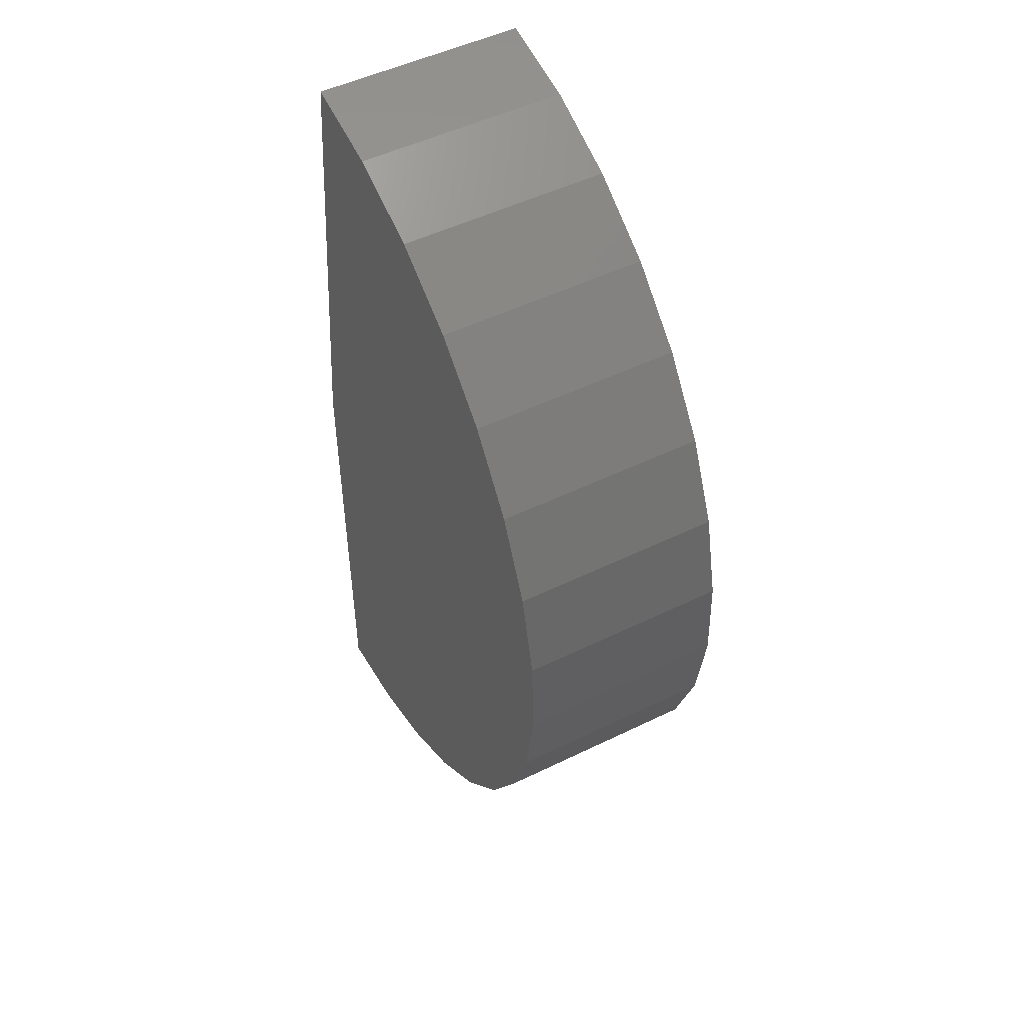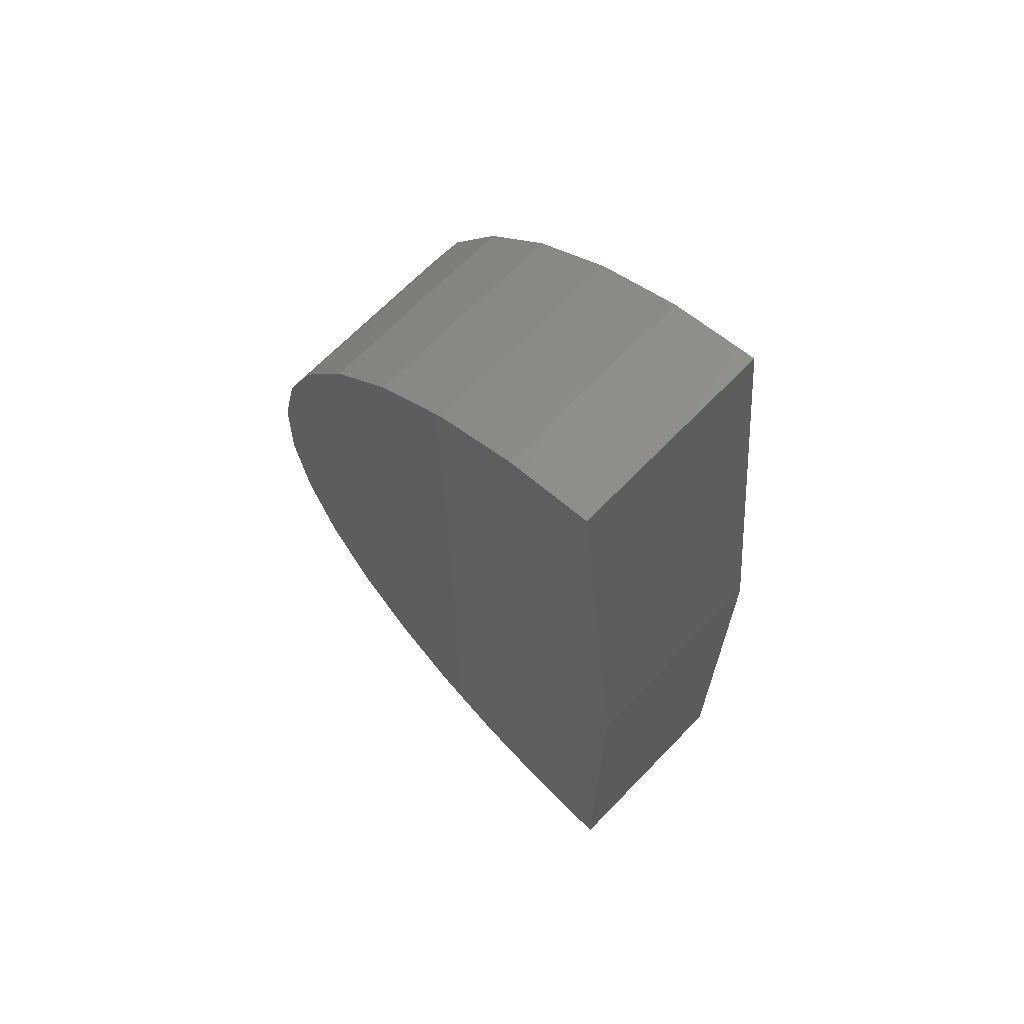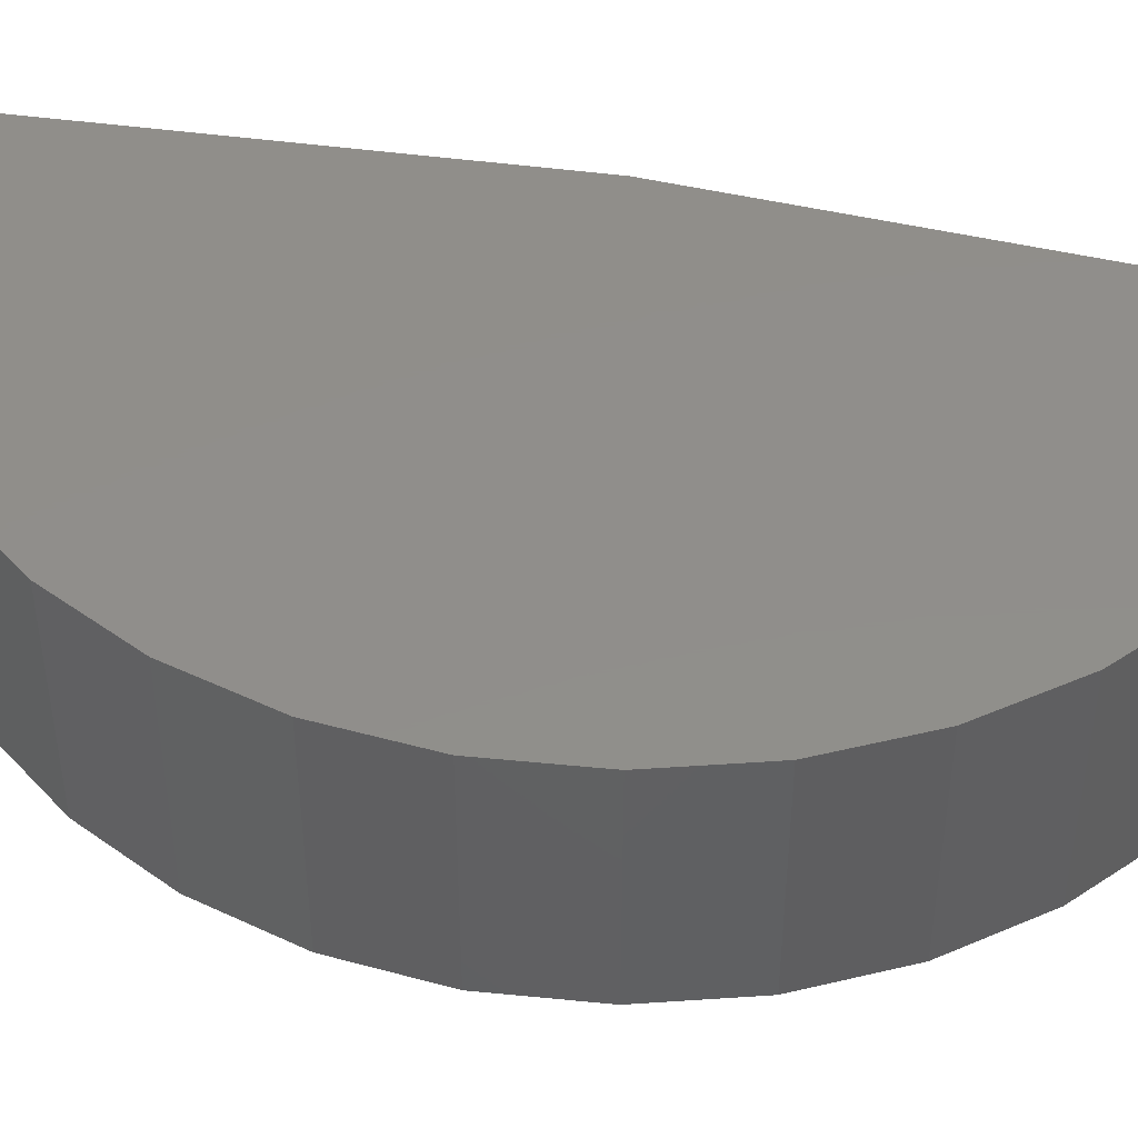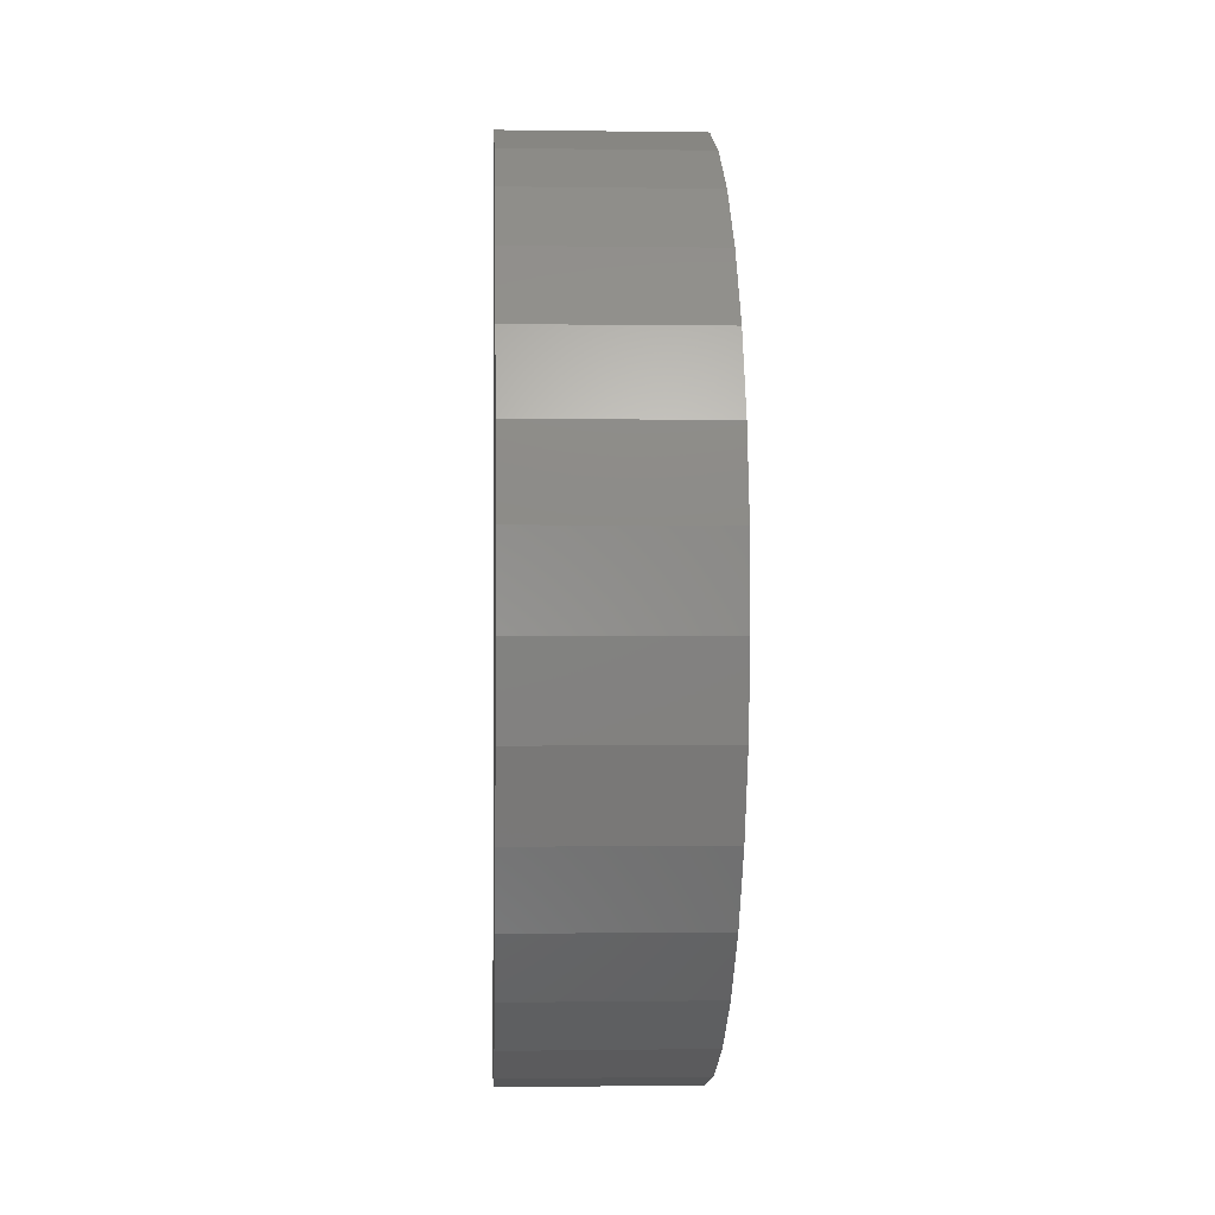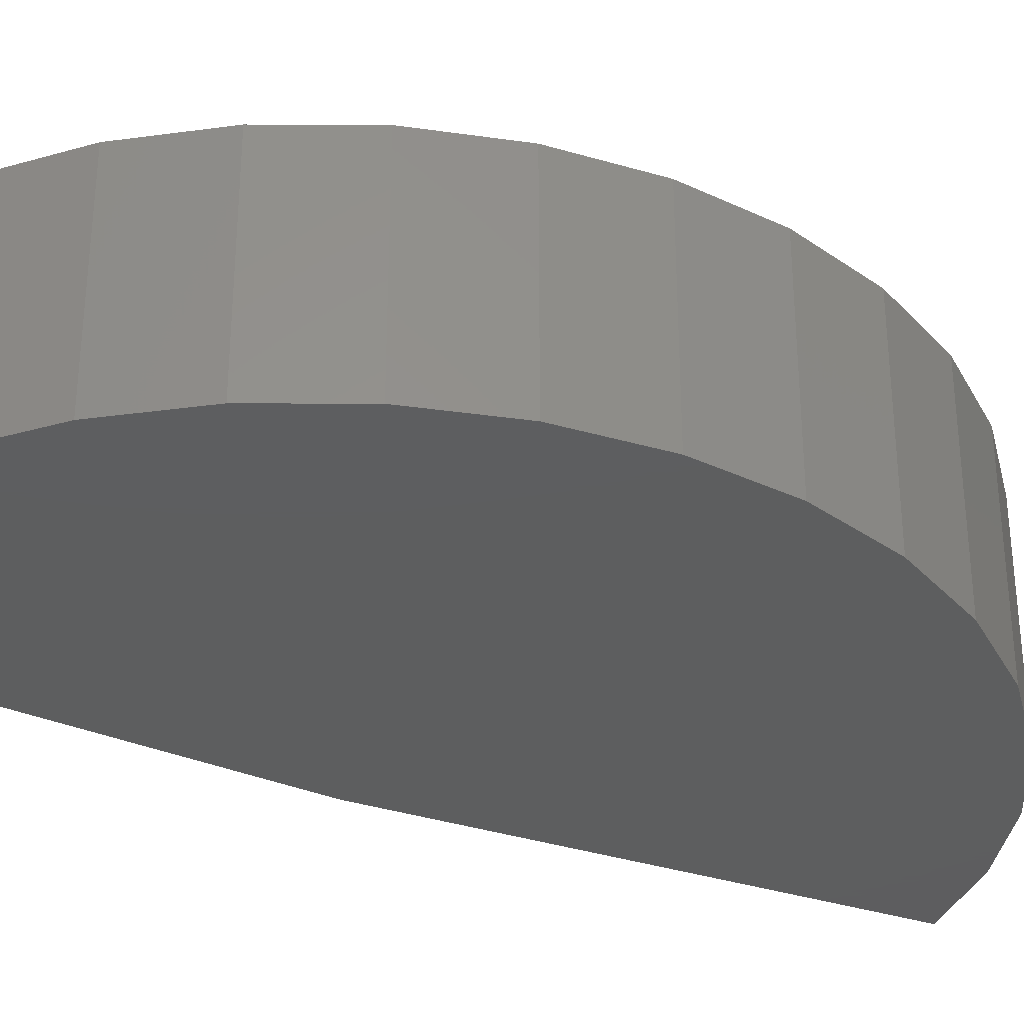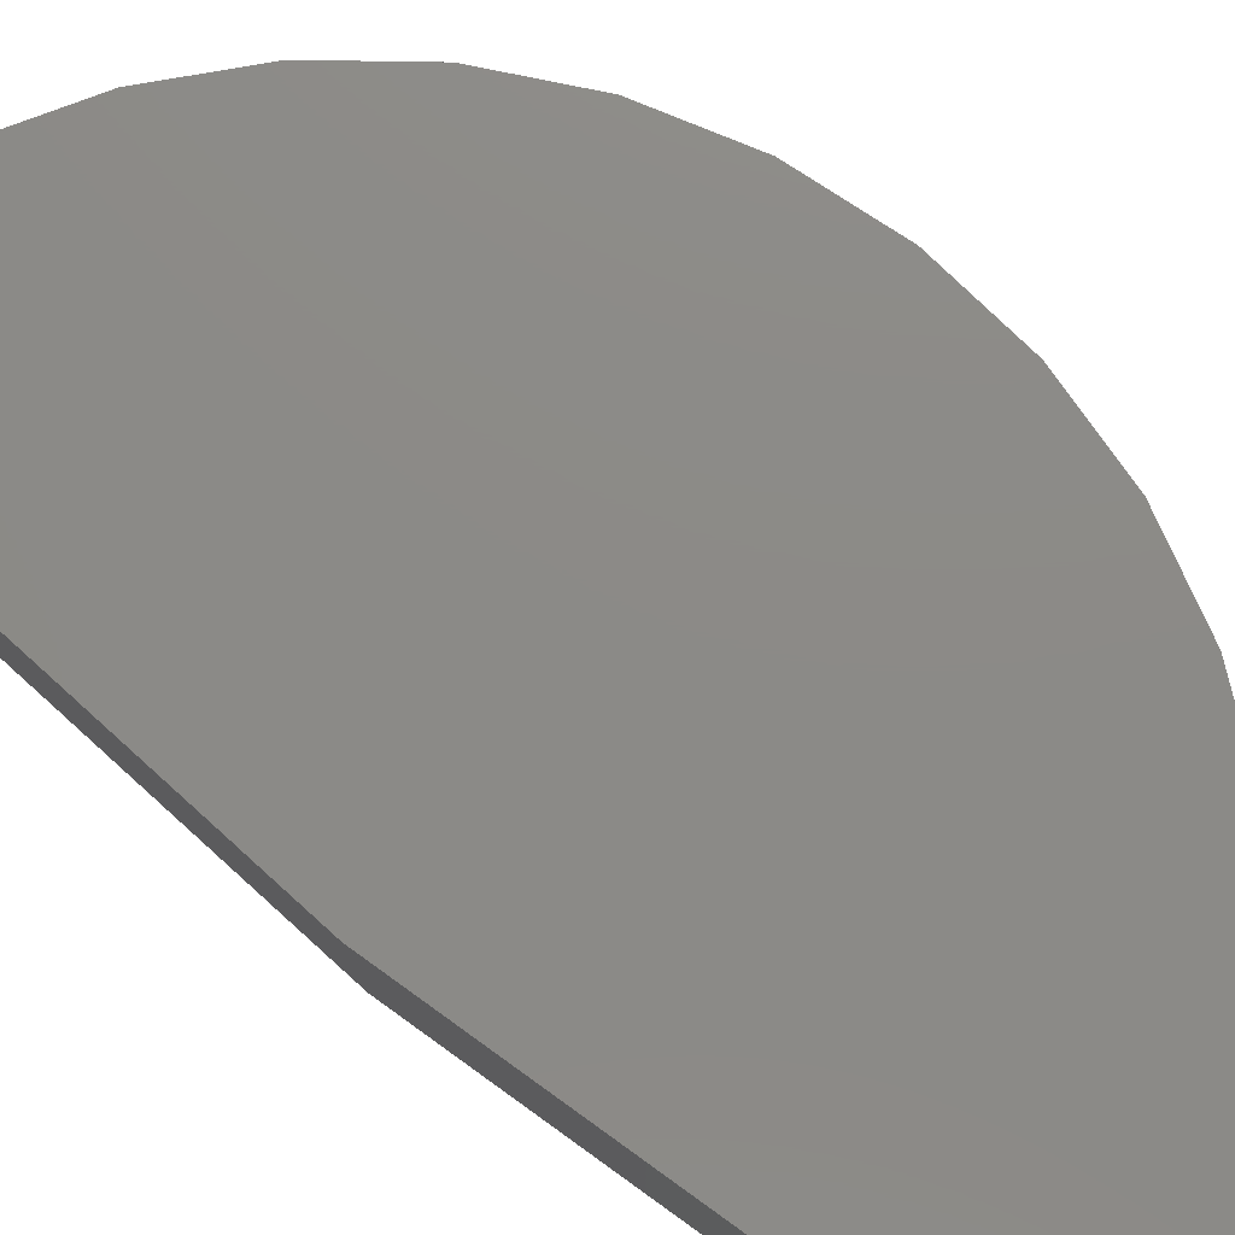
<metadata>
{"format":"stl","ext":"stl","renderer":"f3d","projection":"perspective","resolution":1024,"background":"white","views":[{"elev":50.2,"azim":61.8,"up":"+Y"},{"elev":67.7,"azim":-135.9,"up":"+Y"},{"elev":46.8,"azim":98.7,"up":"+Z"},{"elev":-0.4,"azim":86.9,"up":"+Y"},{"elev":-33.4,"azim":59.4,"up":"+Z"},{"elev":77.3,"azim":-54.3,"up":"+Z"}]}
</metadata>
<code>
# stl→obj: 36 verts, 68 faces
v 0.008308 0.1161 -0.01801
v -3.39e-19 0.04145 -0.01801
v 0.008308 0.1161 0.01456
v -2.373e-18 0.04145 0.01456
v -3.39e-19 -0.03363 -0.01801
v -2.373e-18 -0.03363 0.01456
v 0.02221 0.1132 -0.01801
v 0.02221 0.1132 0.01456
v 0.03532 0.1077 -0.01801
v 0.03532 0.1077 0.01456
v 0.04716 0.09987 -0.01801
v 0.04716 0.09987 0.01456
v 0.05732 0.08995 -0.01801
v 0.05732 0.08995 0.01456
v 0.06542 0.07829 -0.01801
v 0.06542 0.07829 0.01456
v 0.07119 0.06531 -0.01801
v 0.07119 0.06531 0.01456
v 0.07441 0.05148 -0.01801
v 0.07441 0.05148 0.01456
v 0.07497 0.03729 -0.01801
v 0.07497 0.03729 0.01456
v 0.07284 0.02325 -0.01801
v 0.07284 0.02325 0.01456
v 0.06811 0.009856 -0.01801
v 0.06811 0.009856 0.01456
v 0.06095 -0.002404 -0.01801
v 0.06095 -0.002404 0.01456
v 0.0516 -0.01309 -0.01801
v 0.0516 -0.01309 0.01456
v 0.04041 -0.02183 -0.01801
v 0.04041 -0.02183 0.01456
v 0.02777 -0.02831 -0.01801
v 0.02777 -0.02831 0.01456
v 0.01414 -0.03229 -0.01801
v 0.01414 -0.03229 0.01456
f 1 2 3
f 3 2 4
f 5 6 2
f 2 6 4
f 1 3 7
f 7 3 8
f 7 8 9
f 9 8 10
f 9 10 11
f 11 10 12
f 11 12 13
f 13 12 14
f 13 14 15
f 15 14 16
f 15 16 17
f 17 16 18
f 17 18 19
f 19 18 20
f 19 20 21
f 21 20 22
f 21 22 23
f 23 22 24
f 23 24 25
f 25 24 26
f 25 26 27
f 27 26 28
f 27 28 29
f 29 28 30
f 29 30 31
f 31 30 32
f 31 32 33
f 33 32 34
f 33 34 35
f 35 34 36
f 35 36 5
f 5 36 6
f 4 6 36
f 4 36 34
f 4 34 32
f 4 32 30
f 4 30 28
f 4 28 26
f 4 26 24
f 4 24 22
f 4 22 20
f 4 20 18
f 4 18 16
f 4 16 14
f 4 14 12
f 4 12 10
f 4 10 8
f 4 8 3
f 2 1 7
f 2 7 9
f 2 9 11
f 2 11 13
f 2 13 15
f 2 15 17
f 2 17 19
f 2 19 21
f 2 21 23
f 2 23 25
f 2 25 27
f 2 27 29
f 2 29 31
f 2 31 33
f 2 33 35
f 2 35 5

</code>
